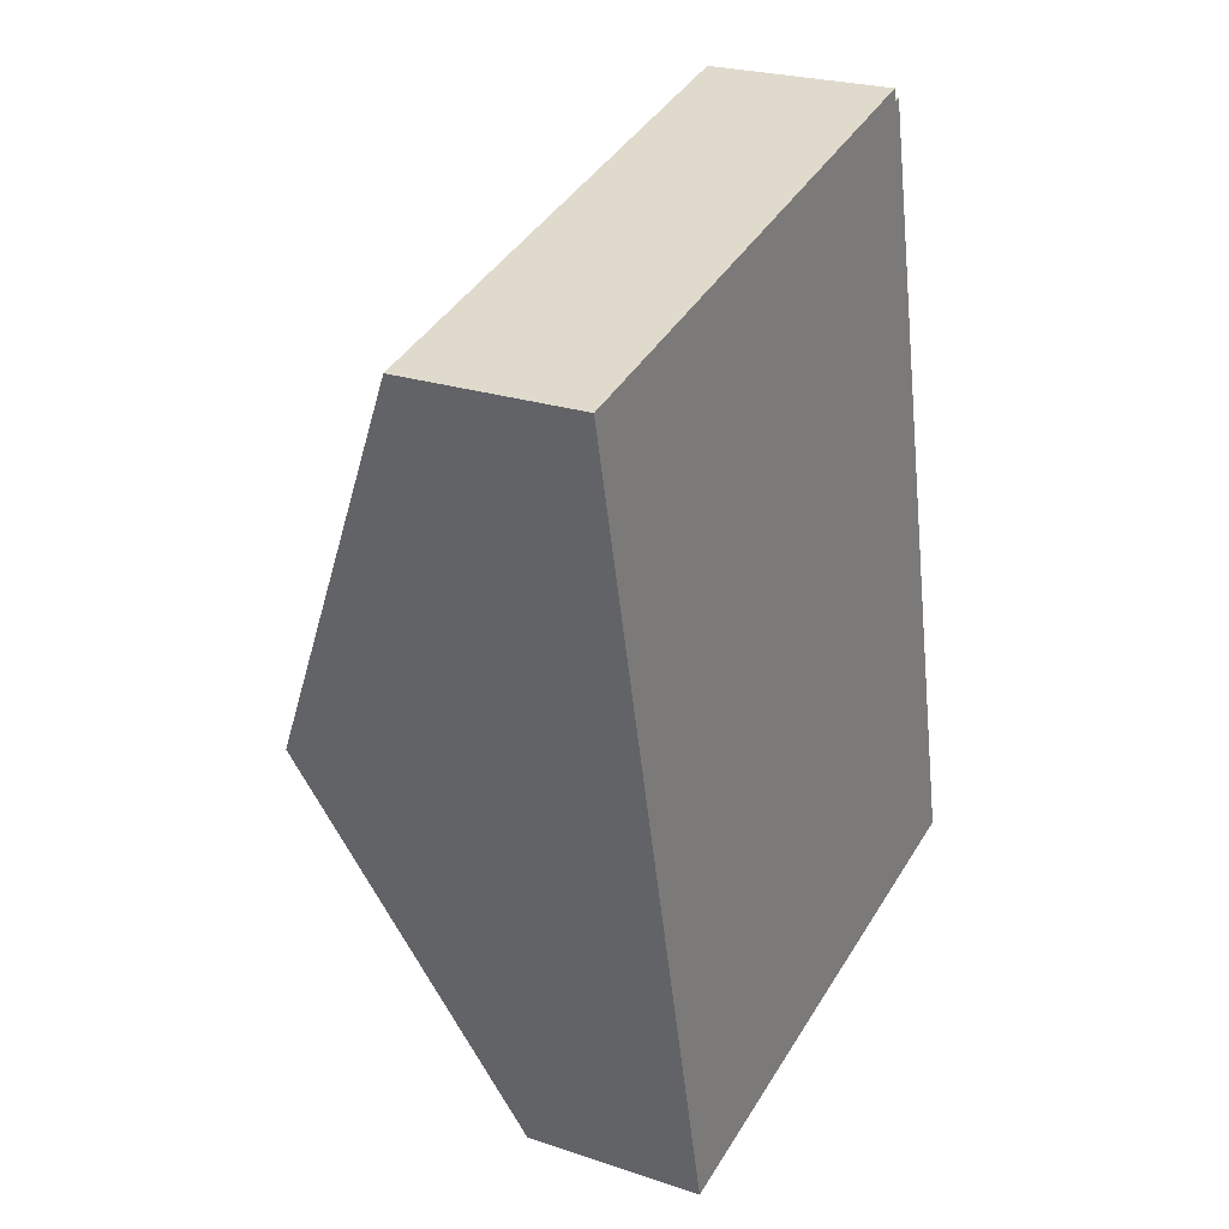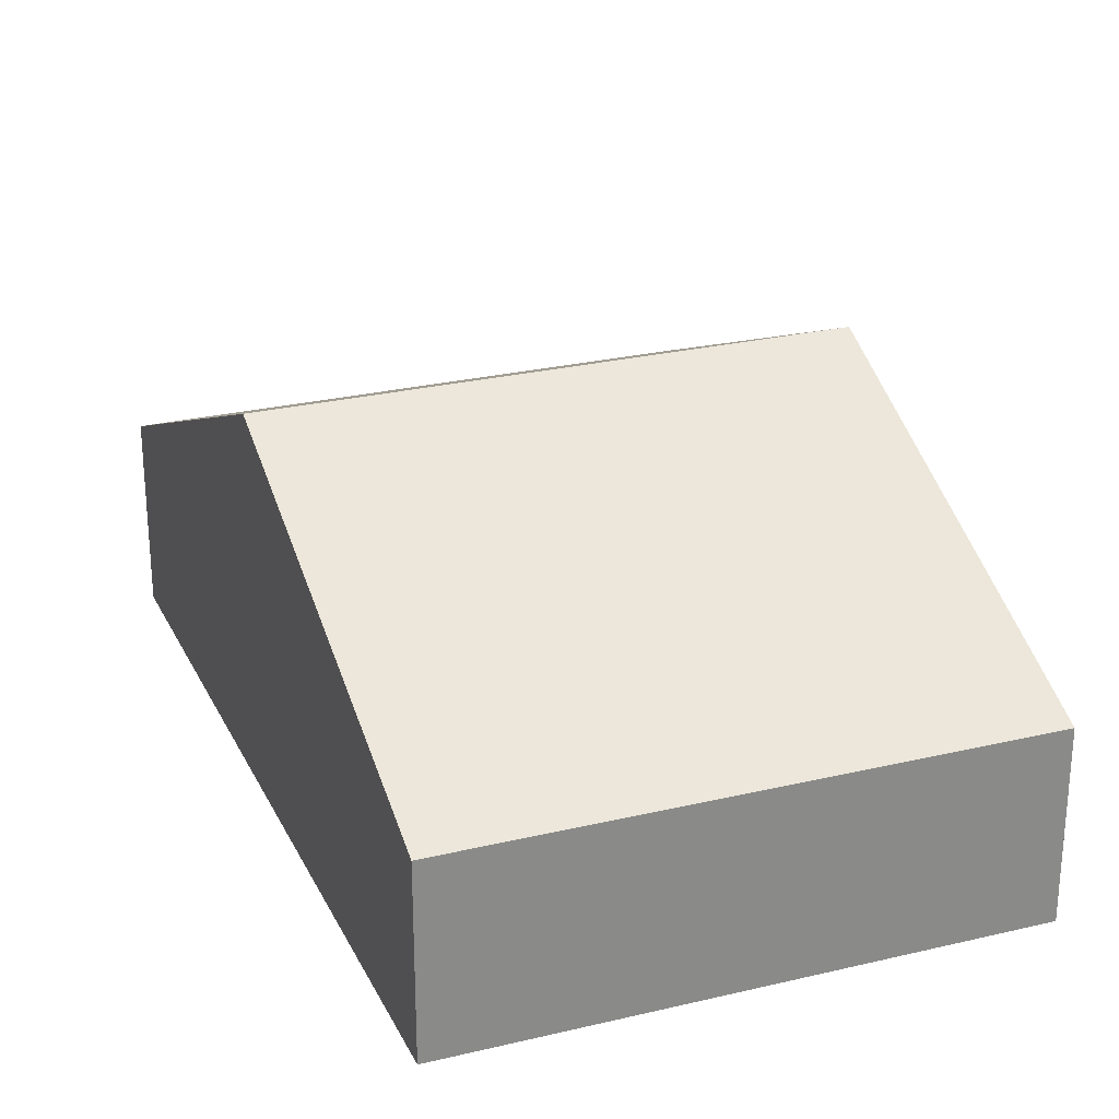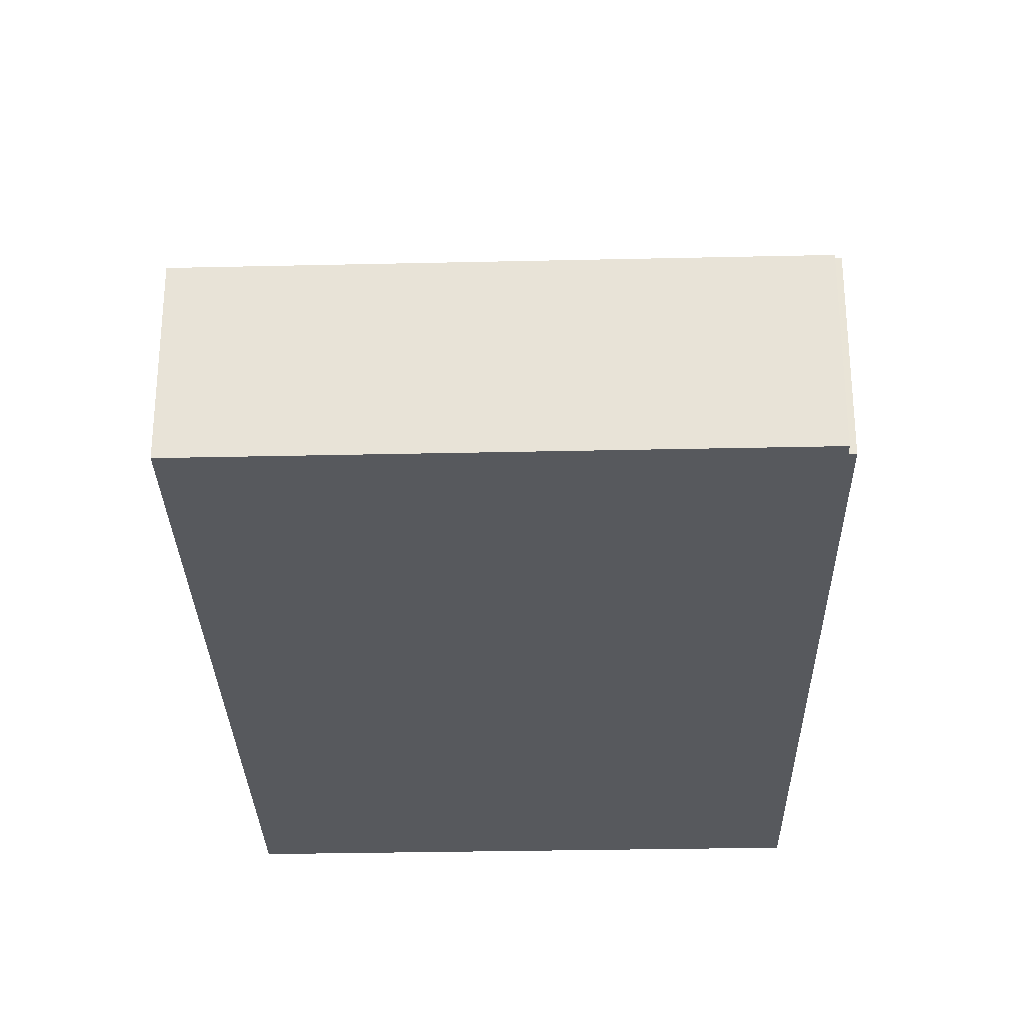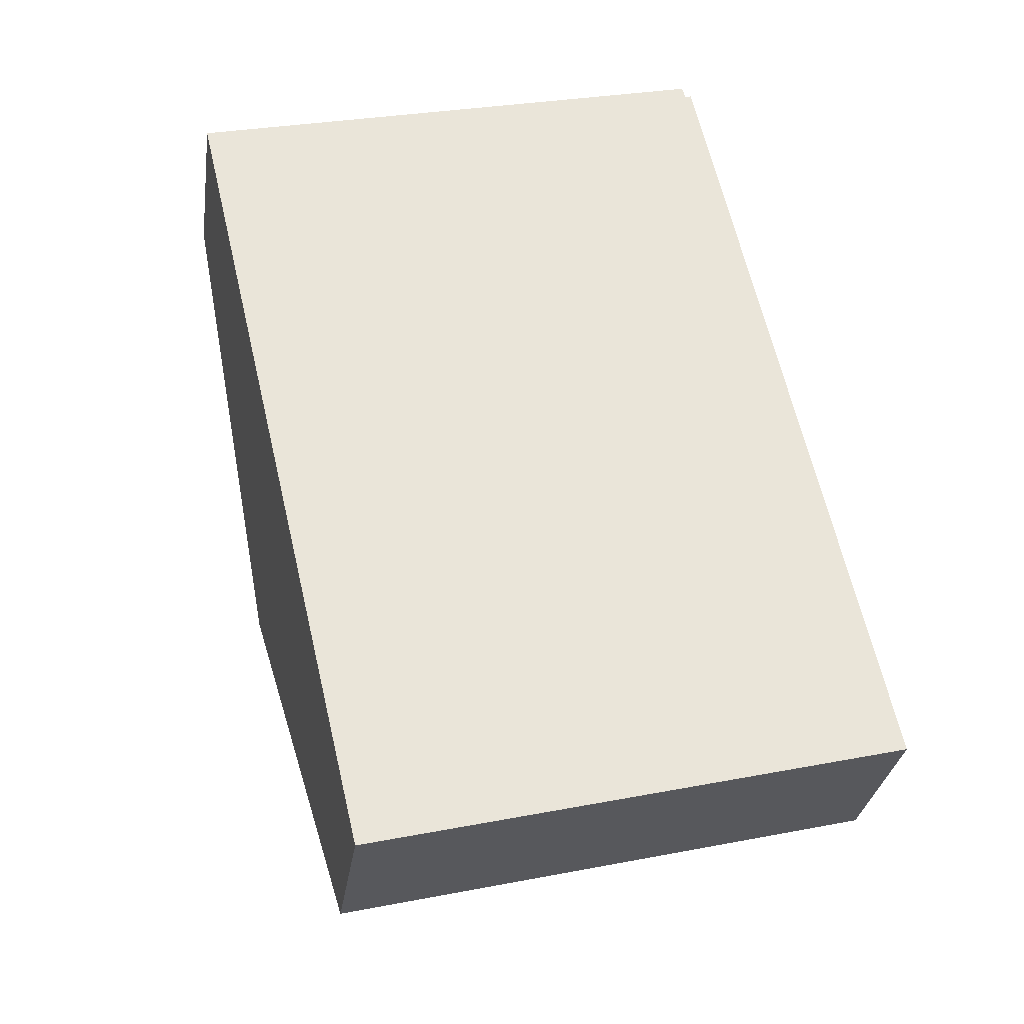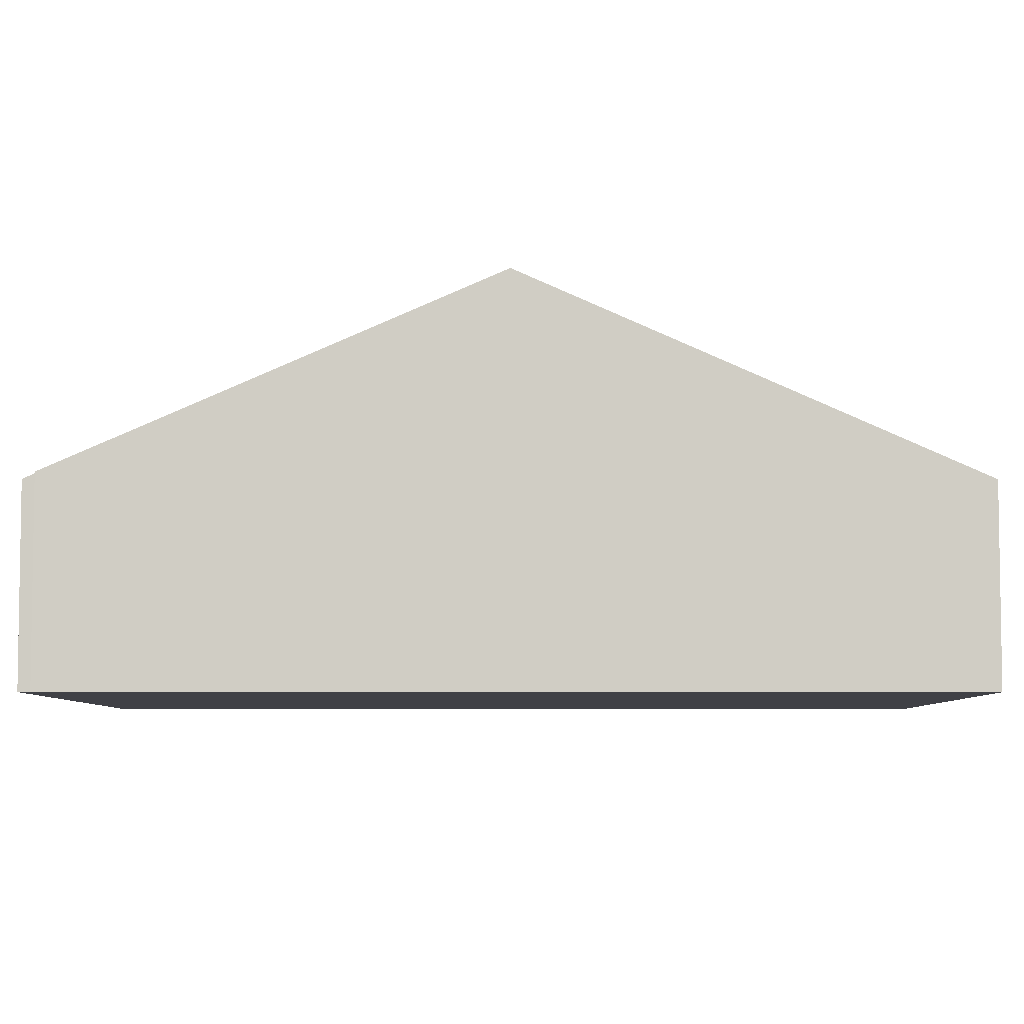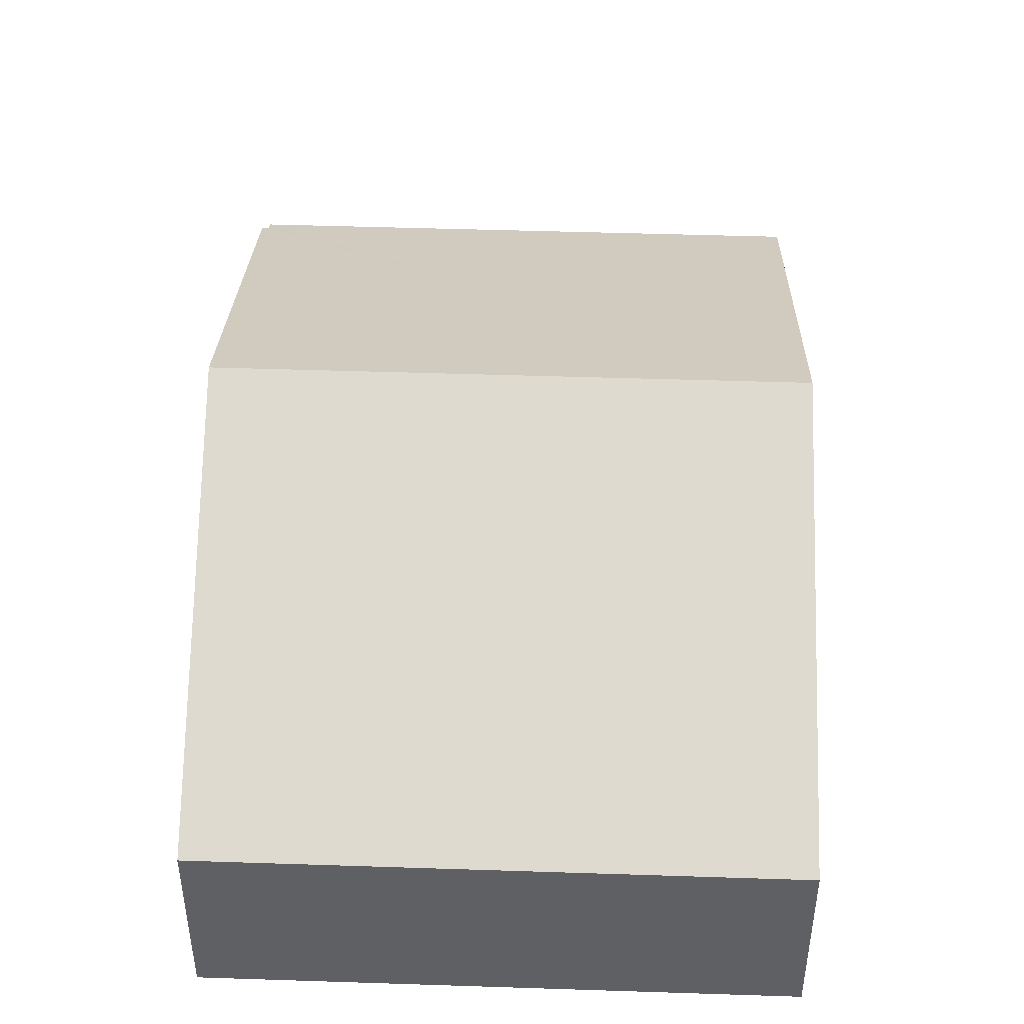
<metadata>
{"format":"obj","ext":"obj","renderer":"f3d","projection":"perspective","resolution":1024,"background":"white","views":[{"elev":24.3,"azim":-61.1,"up":"+Z"},{"elev":26.6,"azim":145.9,"up":"+Y"},{"elev":-29.5,"azim":-11.7,"up":"+Y"},{"elev":-30.3,"azim":-8.1,"up":"+Z"},{"elev":-6.0,"azim":76.7,"up":"+Y"},{"elev":46.8,"azim":168.5,"up":"+Y"}]}
</metadata>
<code>
v  0.707 2.703 -3.014
v  5.351 1.348 -5.072
v  1.414 1.348 -6.028
v  4.674 2.703 -2.052
v  3.945 1.348 0.957
v  0 1.348 8.254e-17
v  3.968 1.388 0.869
v  4.017 1.388 0.88
v  4.316 1.986 -0.454
v  1.414 3.691e-16 -6.028
v  0.707 1.846e-16 -3.014
v  0 0 0
v  3.945 -5.86e-17 0.957
v  3.968 -5.321e-17 0.869
v  4.017 -5.388e-17 0.88
v  4.316 2.78e-17 -0.454
v  4.674 1.256e-16 -2.052
v  5.351 3.106e-16 -5.072
g defaultobject
f 1 2 3
f 2 1 4
f 5 1 6
f 1 5 7
f 1 7 8
f 1 8 9
f 1 9 4
f 10 1 3
f 1 10 11
f 1 11 6
f 6 11 12
f 12 5 6
f 5 12 13
f 14 8 7
f 8 14 15
f 5 14 7
f 14 5 13
f 15 9 8
f 9 15 16
f 9 16 4
f 4 16 17
f 4 17 2
f 2 17 18
f 18 3 2
f 3 18 10
f 11 13 12
f 13 11 14
f 14 11 15
f 15 11 16
f 16 11 10
f 16 10 17
f 17 10 18

</code>
